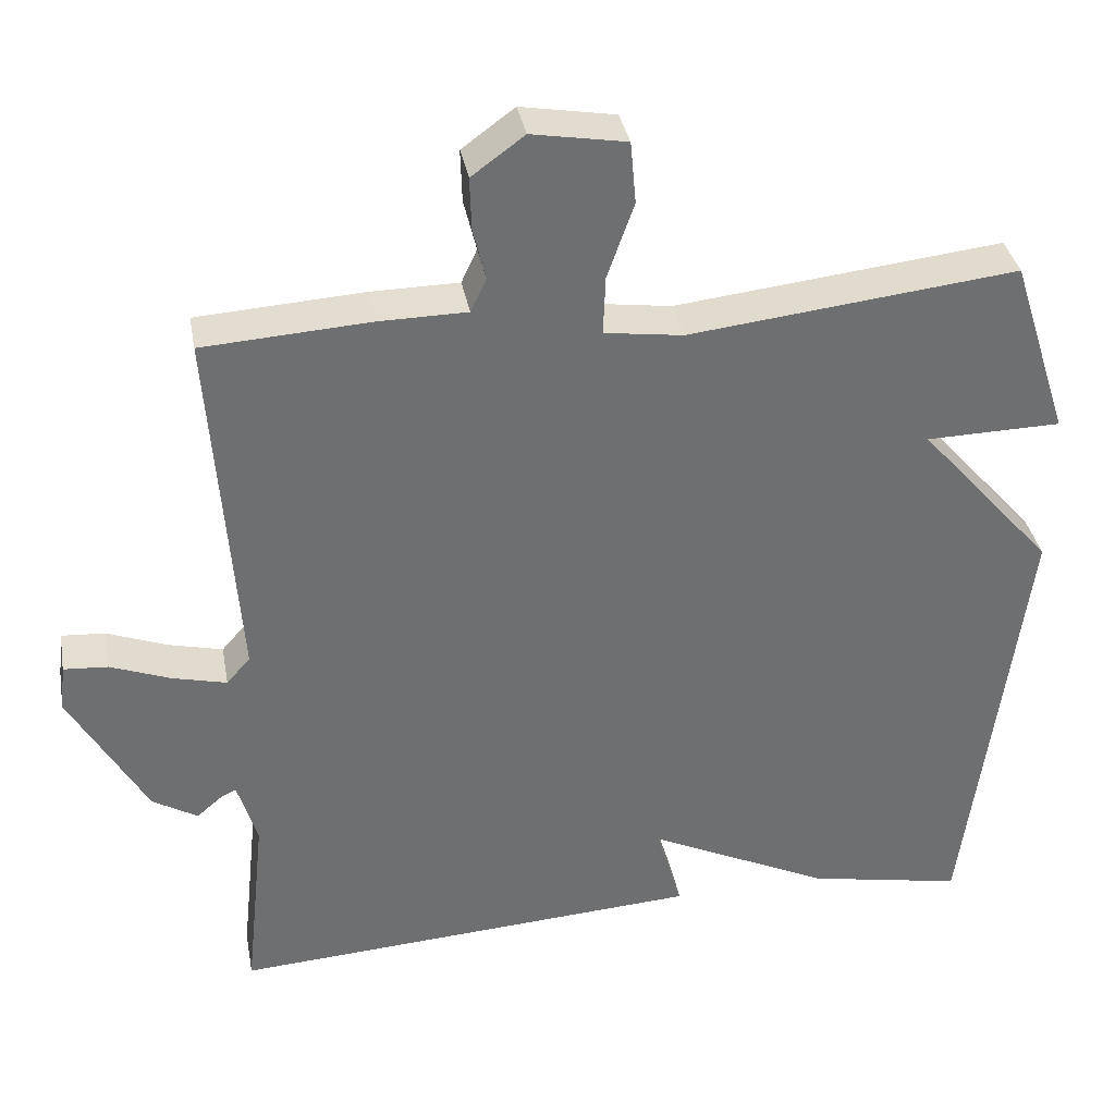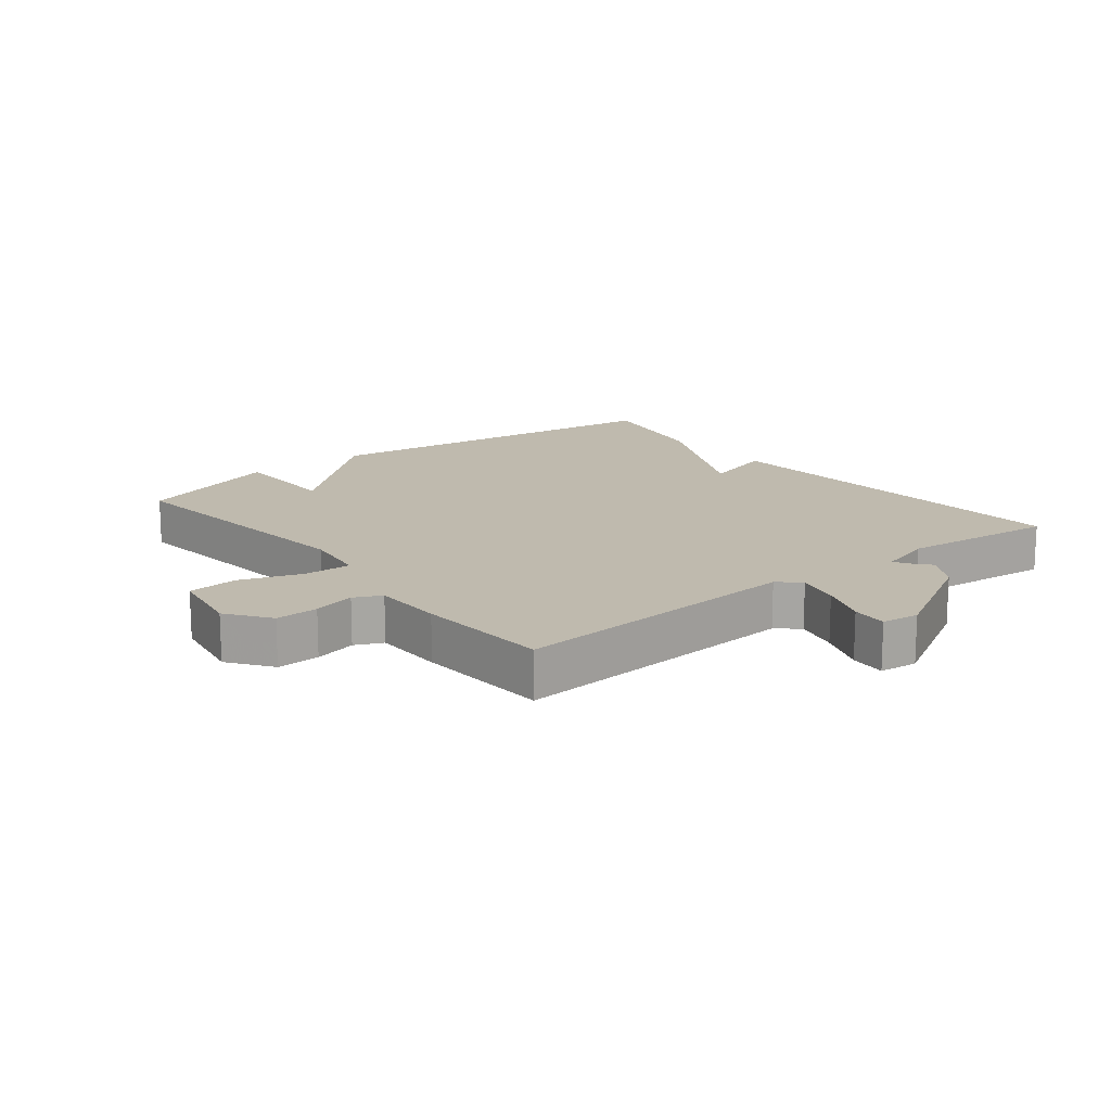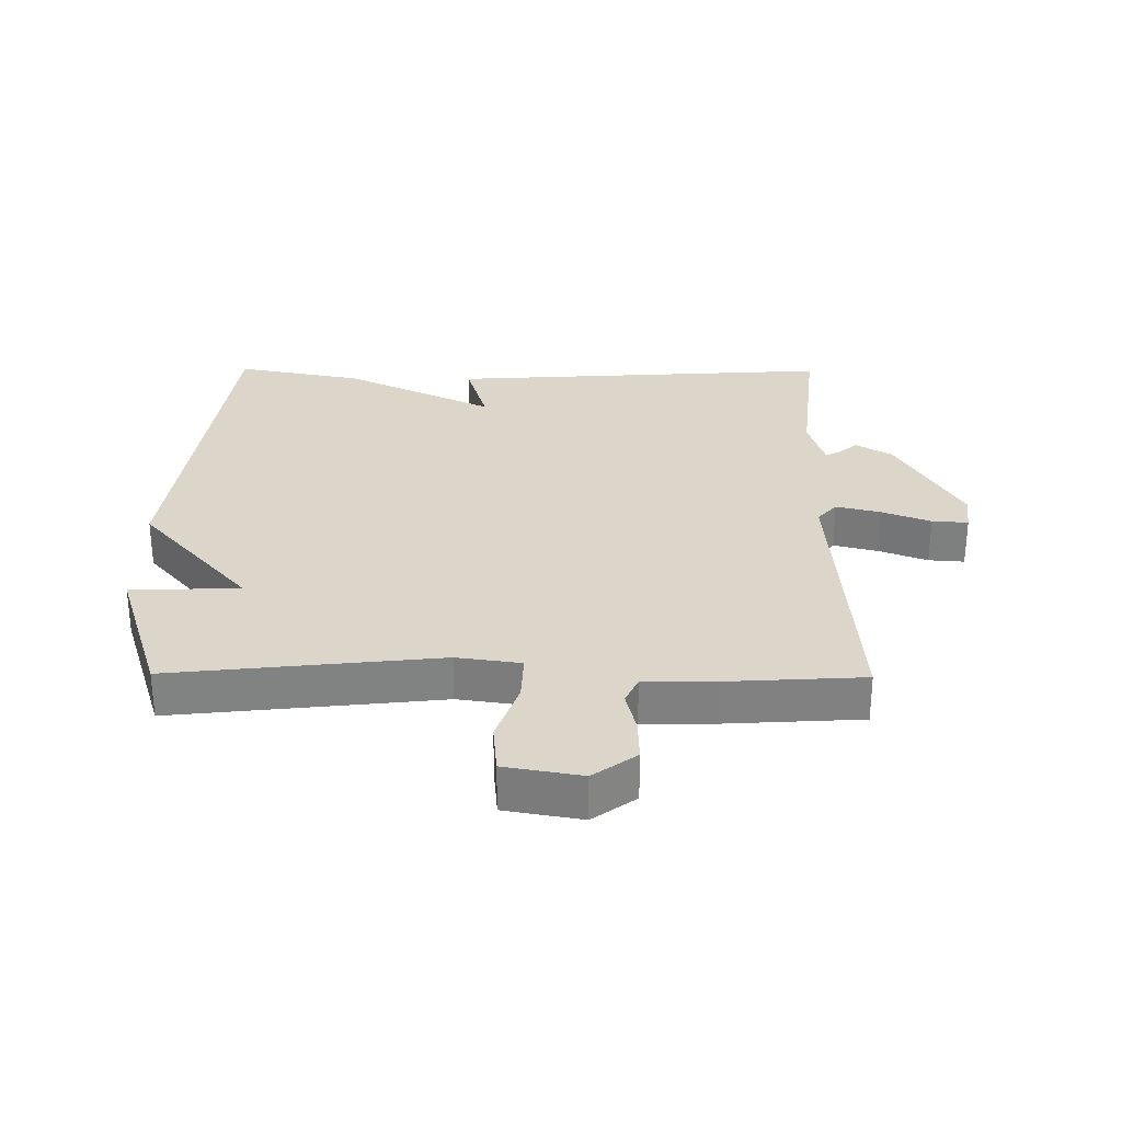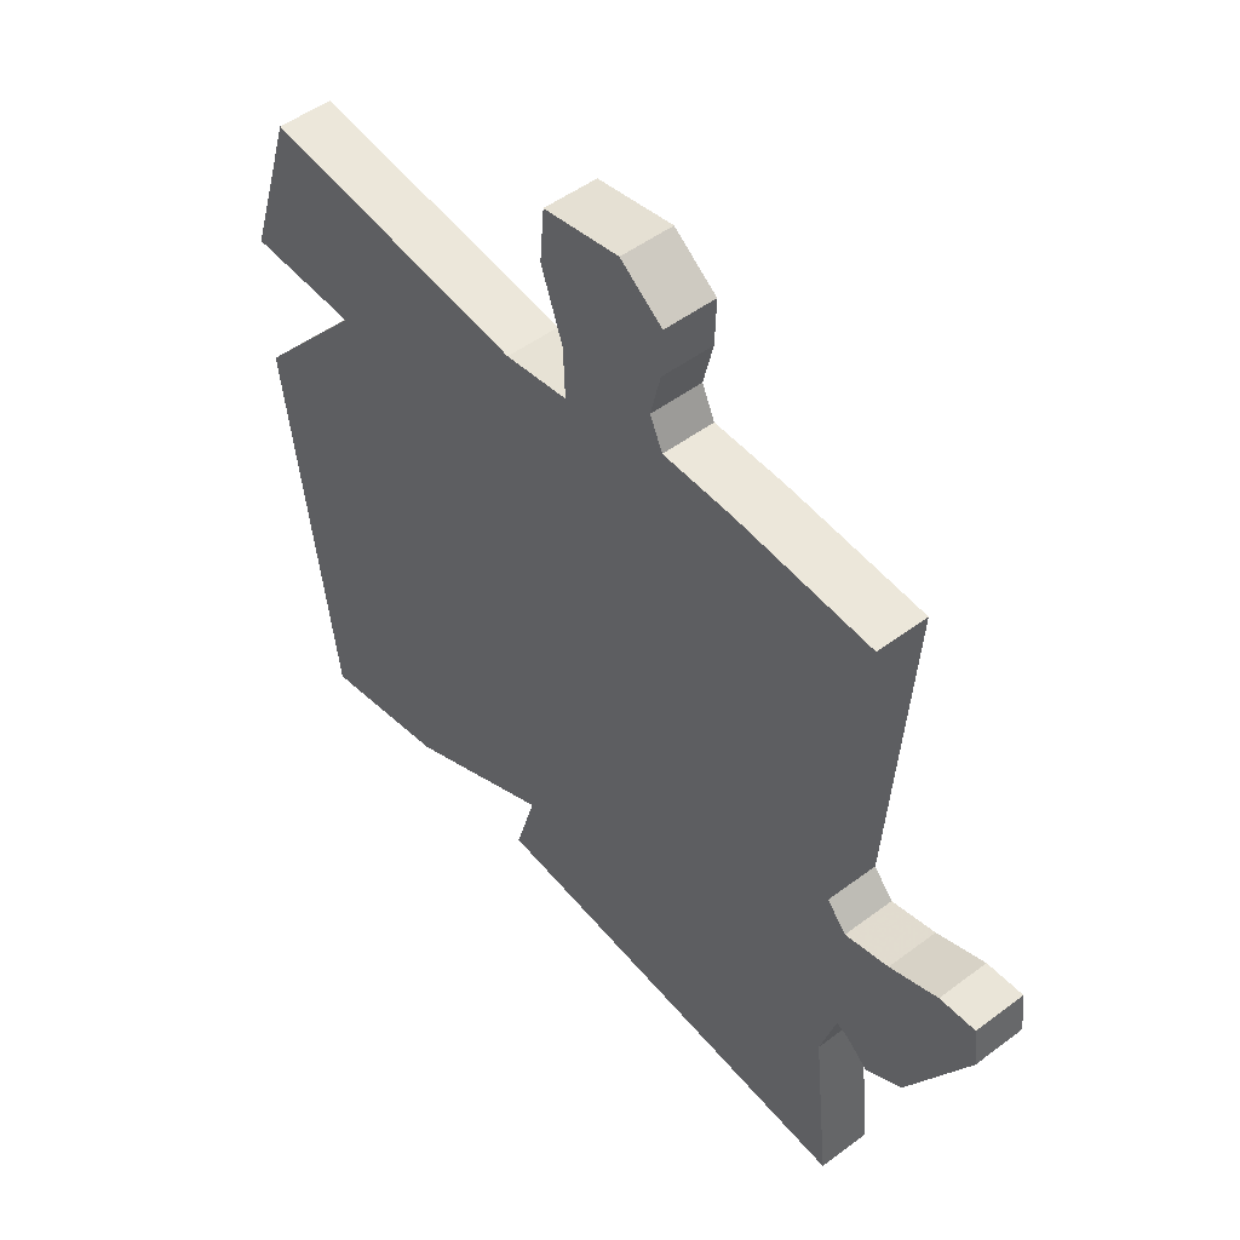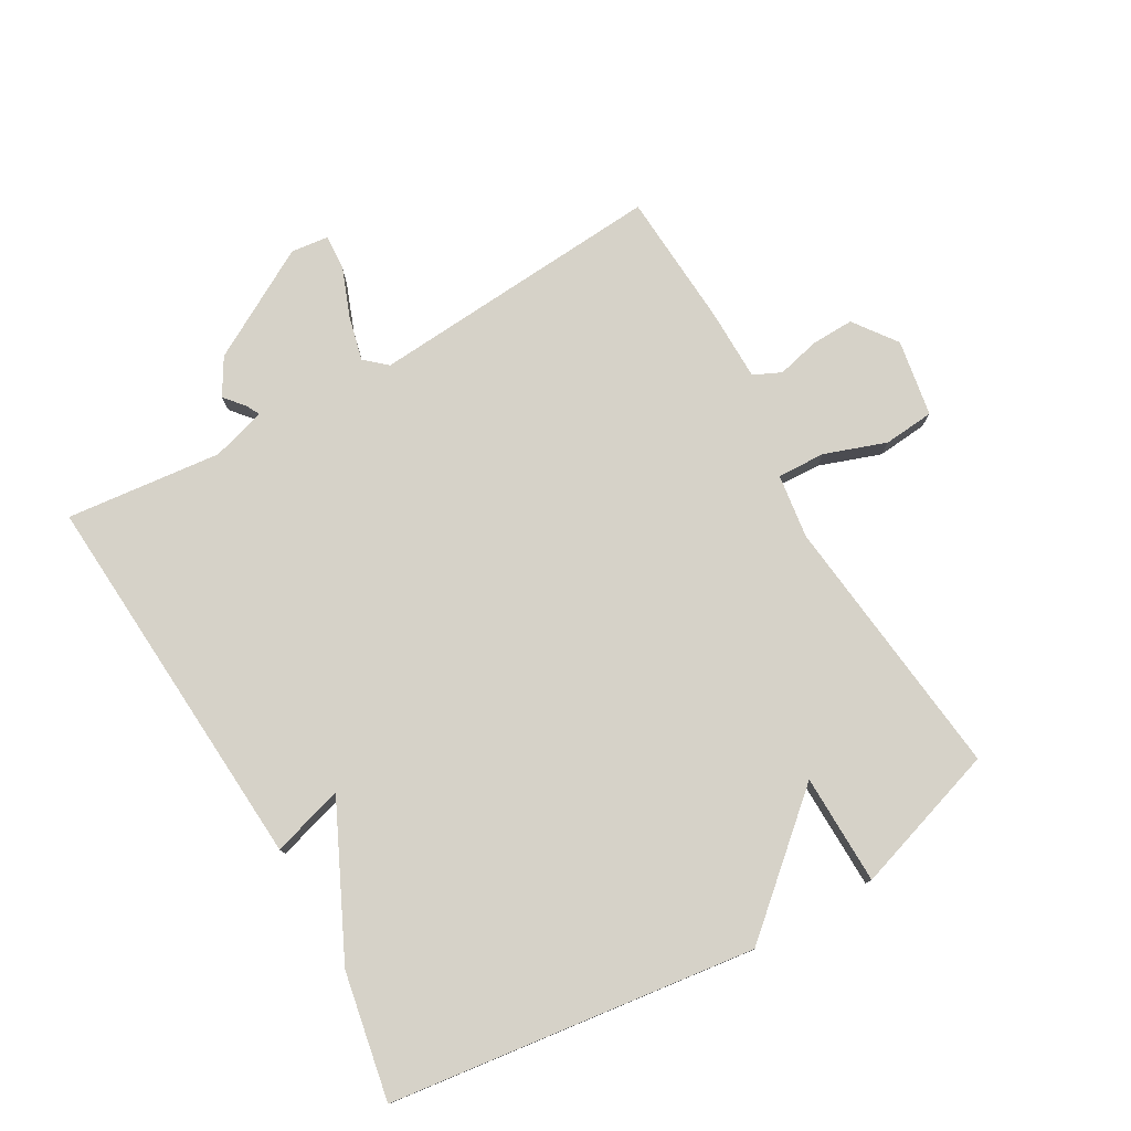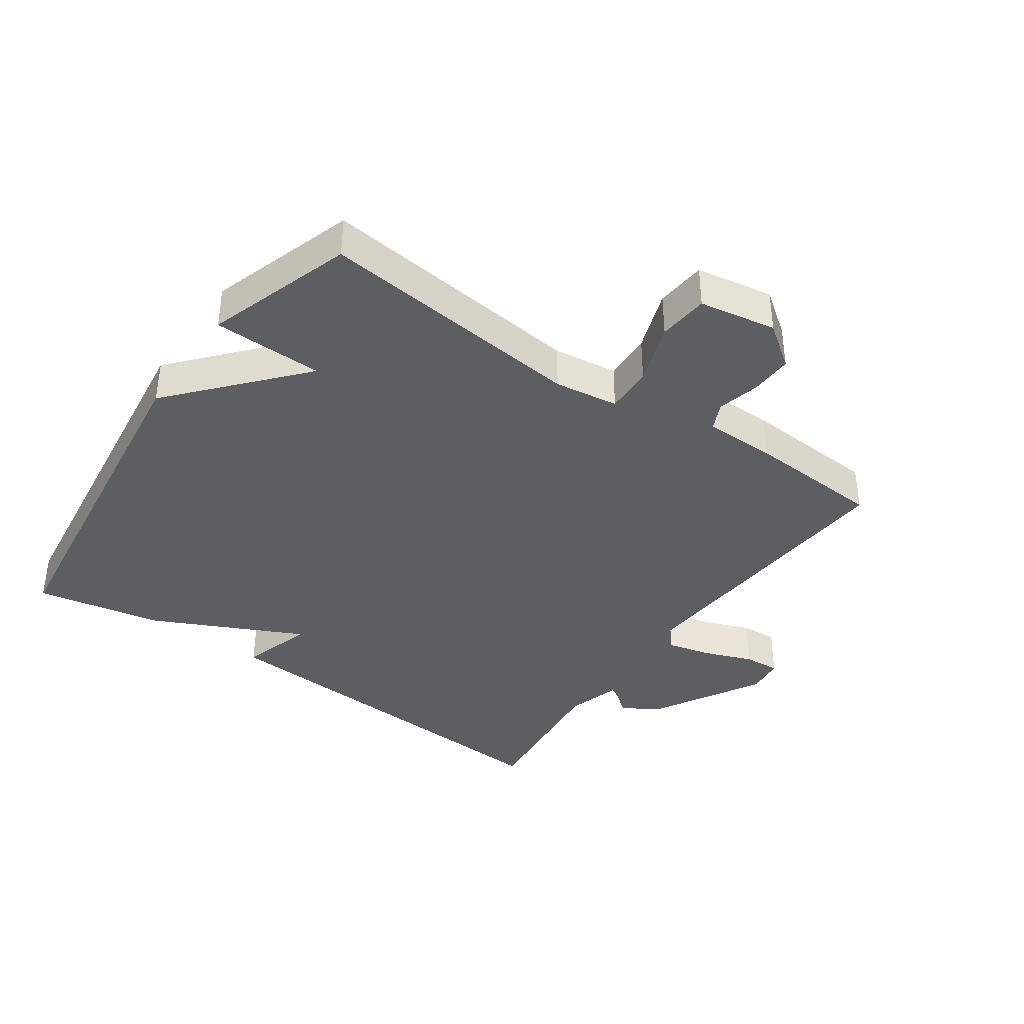
<metadata>
{"format":"obj","ext":"obj","renderer":"f3d","projection":"perspective","resolution":1024,"background":"white","views":[{"elev":35.8,"azim":169.6,"up":"+Z"},{"elev":15.7,"azim":51.6,"up":"+Y"},{"elev":29.8,"azim":0.5,"up":"+Y"},{"elev":50.2,"azim":50.5,"up":"+Z"},{"elev":77.9,"azim":-119.9,"up":"+Y"},{"elev":-38.6,"azim":-35.0,"up":"+Y"}]}
</metadata>
<code>
v -0.5 0.07 0.5
v -0.083 0.07 0.454
v 0.017 0.07 0.468
v 0.014 0.07 0.543
v -0.02 0.07 0.639
v -0.013 0.07 0.718
v 0.107 0.07 0.739
v 0.174 0.07 0.69
v 0.172 0.07 0.623
v 0.156 0.07 0.557
v 0.176 0.07 0.514
v 0.288 0.07 0.513
v 0.5 0.07 0.5
v 0.467 0.07 0.039
v 0.497 0.07 0.005
v 0.566 0.07 0.022
v 0.642 0.07 0.051
v 0.698 0.07 0.055
v 0.705 0.07 -0.004
v 0.608 0.07 -0.176
v 0.551 0.07 -0.21
v 0.519 0.07 -0.183
v 0.499 0.07 -0.173
v 0.474 0.07 -0.257
v 0.5 0.07 -0.5
v -0.102 0.07 -0.462
v -0.069 0.07 -0.35
v -0.302 0.07 -0.462
v -0.5 0.07 -0.5
v -0.574 0.07 0.07
v -0.402 0.07 0.267
v -0.574 0.07 0.27
v -0.5 0 0.5
v -0.083 0 0.454
v 0.017 0 0.468
v 0.014 0 0.543
v -0.02 0 0.639
v -0.013 0 0.718
v 0.107 0 0.739
v 0.174 0 0.69
v 0.172 0 0.623
v 0.156 0 0.557
v 0.176 0 0.514
v 0.288 0 0.513
v 0.5 0 0.5
v 0.467 0 0.039
v 0.497 0 0.005
v 0.566 0 0.022
v 0.642 0 0.051
v 0.698 0 0.055
v 0.705 0 -0.004
v 0.608 0 -0.176
v 0.551 0 -0.21
v 0.519 0 -0.183
v 0.499 0 -0.173
v 0.474 0 -0.257
v 0.5 0 -0.5
v -0.102 0 -0.462
v -0.069 0 -0.35
v -0.302 0 -0.462
v -0.5 0 -0.5
v -0.574 0 0.07
v -0.402 0 0.267
v -0.574 0 0.27
f 31 32 1 2
f 31 2 3
f 30 31 3
f 29 30 3
f 28 29 3
f 27 28 3
f 24 25 26 27
f 23 24 27 3
f 22 23 3 4
f 20 21 22
f 19 20 22
f 18 19 22
f 17 18 22
f 16 17 22
f 15 16 22
f 14 15 22 4
f 11 12 13 14
f 4 5 6
f 14 4 6
f 11 14 6
f 10 11 6
f 8 9 10
f 7 8 10
f 6 7 10
f 34 33 64 63
f 35 34 63
f 35 63 62
f 35 62 61
f 35 61 60
f 35 60 59
f 59 58 57 56
f 35 59 56 55
f 36 35 55 54
f 54 53 52
f 54 52 51
f 54 51 50
f 54 50 49
f 54 49 48
f 54 48 47
f 36 54 47 46
f 46 45 44 43
f 38 37 36
f 38 36 46
f 38 46 43
f 38 43 42
f 42 41 40
f 42 40 39
f 42 39 38
f 1 33 34 2
f 2 34 35 3
f 3 35 36 4
f 4 36 37 5
f 5 37 38 6
f 6 38 39 7
f 7 39 40 8
f 8 40 41 9
f 9 41 42 10
f 10 42 43 11
f 11 43 44 12
f 12 44 45 13
f 13 45 46 14
f 14 46 47 15
f 15 47 48 16
f 16 48 49 17
f 17 49 50 18
f 18 50 51 19
f 19 51 52 20
f 20 52 53 21
f 21 53 54 22
f 22 54 55 23
f 23 55 56 24
f 24 56 57 25
f 25 57 58 26
f 26 58 59 27
f 27 59 60 28
f 28 60 61 29
f 29 61 62 30
f 30 62 63 31
f 31 63 64 32
f 32 64 33 1

</code>
